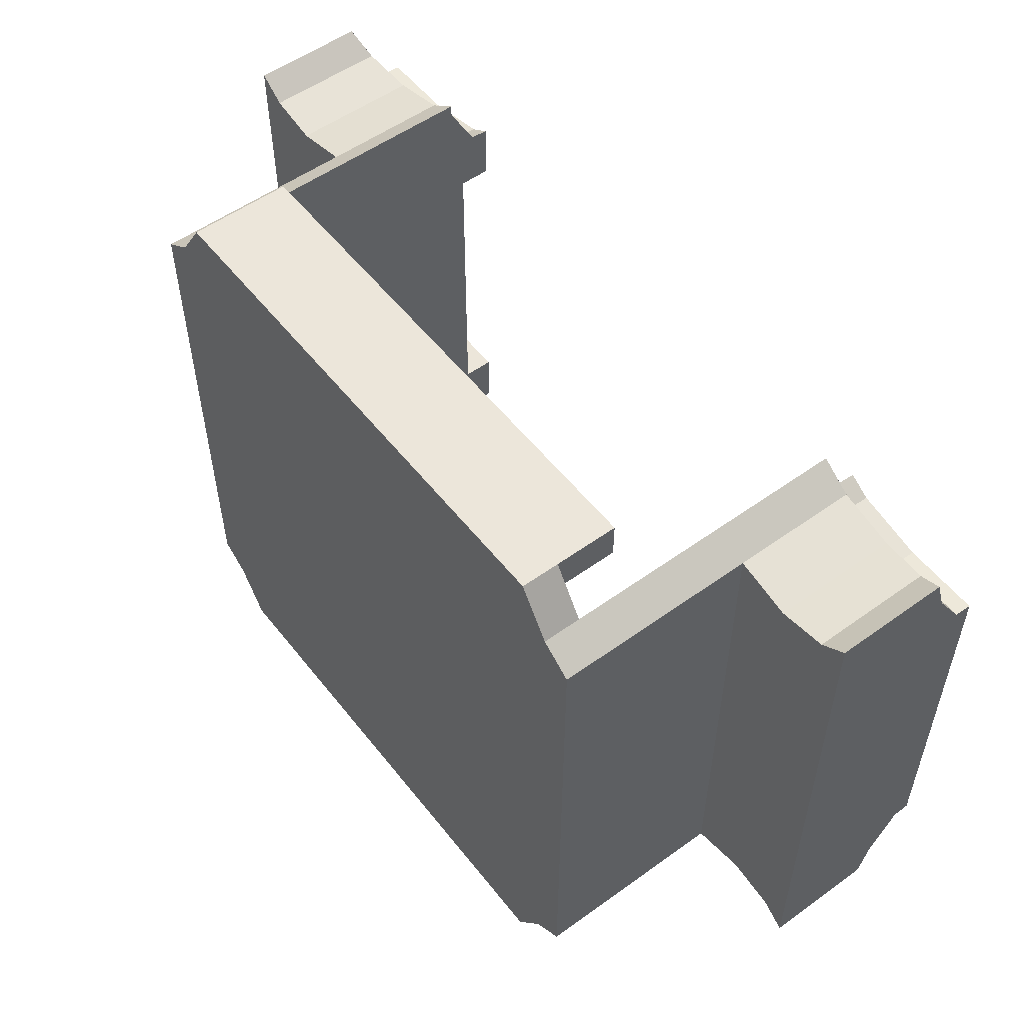
<metadata>
{"format":"obj","ext":"obj","renderer":"f3d","projection":"perspective","resolution":1024,"background":"white","views":[{"elev":54.3,"azim":52.6,"up":"+Z"}]}
</metadata>
<code>
v 1.6 -0.125 -0.65
v 1.6 -0.125 0.65
v 1.15 -0.125 0.65
v 1.15 -0.125 -0.65
v 1.6 -0.125 -0.65
v 1.6 0 -0.65
v 1.6 0 0.65
v 1.6 -0.125 0.65
v 1.15 -0.125 -0.65
v 1.15 0 -0.65
v 1.6 0 -0.65
v 1.6 -0.125 -0.65
v 1.6 -0.125 0.65
v 1.6 0 0.65
v 1.15 0 0.65
v 1.15 -0.125 0.65
v 1.275 -0.675 1.044
v 1.275 -0.175 1.044
v 1.15 -0.175 1.132
v 1.5 -0.675 0.9899
v 1.5 -0.175 0.9899
v 1.275 -0.175 1.044
v 1.275 -0.675 1.044
v 1.695 -0.675 1.029
v 1.695 -0.2 1.029
v 1.5 -0.175 0.9899
v 1.5 -0.675 0.9899
v 1.8 -0.675 1.107
v 1.8 -0.2257 1.107
v 1.695 -0.2 1.029
v 1.695 -0.675 1.029
v 1.8 -0.2257 1.107
v 1.8 -0.1827 0.9641
v 1.695 -0.2 1.029
v 1.5 -0.175 0.9461
v 1.8 -0.06808 0.7802
v 1.5 -0.06808 0.7802
v 1.5 -0.175 0.9461
v 1.695 -0.2 1.029
v 1.8 -0.1827 0.9641
v 1.5 -0.175 0.9461
v 1.8 -0.1827 0.9641
v 1.8 -0.06808 0.7802
v 1.5 -0.06808 0.7802
v 1.8 -0.06808 0.7802
v 1.8 0 0.775
v 1.5 0 0.775
v 1.29 -0.175 0.9927
v 1.275 -0.175 1.044
v 1.5 -0.175 0.9899
v 1.5 -0.175 0.9461
v 1.29 -0.175 0.9927
v 1.15 -0.175 1.082
v 1.15 -0.175 1.132
v 1.275 -0.175 1.044
v 1.236 -0.06808 0.8386
v 1.15 -0.06808 0.8936
v 1.15 -0.175 1.082
v 1.29 -0.175 0.9927
v 1.15 -0.06808 0.8936
v 1.236 -0.06808 0.8386
v 1.234 0 0.8338
v 1.15 0 0.8876
v 1.234 0 0.8338
v 1.236 -0.06808 0.8386
v 1.5 -0.06808 0.7802
v 1.5 0 0.775
v 1.236 -0.06808 0.8386
v 1.29 -0.175 0.9927
v 1.5 -0.175 0.9461
v 1.5 -0.06808 0.7802
v 1.5 -0.175 0.9461
v 1.5 -0.175 0.9899
v 1.695 -0.2 1.029
v 1.275 -0.675 1.044
v 1.15 -0.175 1.132
v 1.15 -1.325 1.132
v 1.275 -1.475 1.044
v 1.275 -1.475 1.044
v 1.15 -1.325 1.132
v 1.15 -1.475 1.132
v 1.15 -1.475 1.132
v 1.15 -1.325 1.132
v 1.025 -1.325 1.325
v 1.025 -1.475 1.325
v 1.025 -1.075 1.325
v 1.025 -1.325 1.325
v 1.025 -1.325 1.175
v 1.025 -1.075 1.175
v 1.025 -1.325 1.175
v 1.025 -1.325 1.325
v 1.15 -1.325 1.132
v 1.6 0 0.65
v 1.15 0 0.65
v 1.234 0 0.8338
v 1.5 0 0.775
v 1.6 0 0.65
v 1.5 0 0.775
v 1.8 0 0.775
v 1.15 0 0.8876
v 1.234 0 0.8338
v 1.15 0 0.65
v 1.15 -0.125 0.65
v 1.15 -0.06808 0.8936
v 1.15 0 0.8876
v 1.15 0 0.65
v 1.15 -1.325 1.132
v 1.15 -0.175 1.082
v 1.15 -0.06808 0.8936
v 1.15 -0.125 0.65
v 1.15 -0.175 1.132
v 1.15 -0.175 1.082
v 1.15 -1.325 1.132
v 1.8 -0.2257 1.107
v 1.8 -0.675 1.107
v 1.8 -0.1827 0.9641
v 1.8 -0.1827 0.9641
v 1.8 -0.675 1.107
v 1.8 -0.06808 0.7802
v 1.275 -0.175 -1.044
v 1.275 -0.675 -1.044
v 1.15 -0.175 -1.132
v 1.275 -0.175 -1.044
v 1.5 -0.175 -0.9899
v 1.5 -0.675 -0.9899
v 1.275 -0.675 -1.044
v 1.5 -0.175 -0.9899
v 1.695 -0.2 -1.029
v 1.695 -0.675 -1.029
v 1.5 -0.675 -0.9899
v 1.695 -0.2 -1.029
v 1.8 -0.2257 -1.107
v 1.8 -0.675 -1.107
v 1.695 -0.675 -1.029
v 1.8 -0.1827 -0.9641
v 1.8 -0.2257 -1.107
v 1.695 -0.2 -1.029
v 1.8 -0.06808 -0.7802
v 1.5 -0.175 -0.9461
v 1.5 -0.06808 -0.7802
v 1.695 -0.2 -1.029
v 1.5 -0.175 -0.9461
v 1.8 -0.1827 -0.9641
v 1.8 -0.1827 -0.9641
v 1.5 -0.175 -0.9461
v 1.8 -0.06808 -0.7802
v 1.8 0 -0.775
v 1.8 -0.06808 -0.7802
v 1.5 -0.06808 -0.7802
v 1.5 0 -0.775
v 1.5 -0.175 -0.9899
v 1.275 -0.175 -1.044
v 1.29 -0.175 -0.9927
v 1.5 -0.175 -0.9461
v 1.15 -0.175 -1.132
v 1.15 -0.175 -1.082
v 1.29 -0.175 -0.9927
v 1.275 -0.175 -1.044
v 1.15 -0.175 -1.082
v 1.15 -0.06808 -0.8936
v 1.236 -0.06808 -0.8386
v 1.29 -0.175 -0.9927
v 1.234 0 -0.8338
v 1.236 -0.06808 -0.8386
v 1.15 -0.06808 -0.8936
v 1.15 0 -0.8876
v 1.5 -0.06808 -0.7802
v 1.236 -0.06808 -0.8386
v 1.234 0 -0.8338
v 1.5 0 -0.775
v 1.5 -0.175 -0.9461
v 1.29 -0.175 -0.9927
v 1.236 -0.06808 -0.8386
v 1.5 -0.06808 -0.7802
v 1.5 -0.175 -0.9899
v 1.5 -0.175 -0.9461
v 1.695 -0.2 -1.029
v 1.15 -1.325 -1.132
v 1.15 -0.175 -1.132
v 1.275 -0.675 -1.044
v 1.275 -1.475 -1.044
v 1.15 -1.325 -1.132
v 1.275 -1.475 -1.044
v 1.15 -1.475 -1.132
v 1.025 -1.325 -1.325
v 1.15 -1.325 -1.132
v 1.15 -1.475 -1.132
v 1.025 -1.475 -1.325
v 1.025 -0.1475 -1.175
v 1.025 -1.325 -1.175
v 1.025 -1.325 -1.325
v 1.025 -0.1829 -1.325
v 1.025 -1.325 -1.325
v 1.025 -1.325 -1.175
v 1.15 -1.325 -1.132
v 1.234 0 -0.8338
v 1.15 0 -0.65
v 1.6 0 -0.65
v 1.5 0 -0.775
v 1.5 0 -0.775
v 1.6 0 -0.65
v 1.8 0 -0.775
v 1.234 0 -0.8338
v 1.15 0 -0.8876
v 1.15 0 -0.65
v 1.15 0 -0.8876
v 1.15 -0.06808 -0.8936
v 1.15 -0.125 -0.65
v 1.15 0 -0.65
v 1.15 -0.06808 -0.8936
v 1.15 -0.175 -1.082
v 1.15 -1.325 -1.132
v 1.15 -0.125 -0.65
v 1.15 -0.175 -1.082
v 1.15 -0.175 -1.132
v 1.15 -1.325 -1.132
v 1.8 -0.675 -1.107
v 1.8 -0.2257 -1.107
v 1.8 -0.1827 -0.9641
v 1.8 -0.675 -1.107
v 1.8 -0.1827 -0.9641
v 1.8 -0.06808 -0.7802
v 1.8 0 -0.775
v 1.6 0 -0.65
v 1.6 0 0.65
v 1.8 0 0.775
v 1.8 -0.06808 0.7802
v 1.8 -0.06808 -0.7802
v 1.8 0 -0.775
v 1.8 0 0.775
v 1.8 -0.06808 -0.7802
v 1.8 -0.06808 0.7802
v 1.8 -0.675 1.107
v 1.8 -0.675 -1.107
v 1.8 -0.675 -1.107
v 1.8 -0.675 1.107
v 1.695 -0.675 1.029
v 1.695 -0.675 -1.029
v 1.5 -0.675 -0.9899
v 1.695 -0.675 -1.029
v 1.695 -0.675 1.029
v 1.5 -0.675 0.9899
v 1.5 -0.675 -0.9899
v 1.5 -0.675 0.9899
v 1.275 -0.675 1.044
v 1.275 -0.675 -1.044
v 1.275 -1.475 1.044
v 1.275 -1.475 -1.044
v 1.275 -0.675 -1.044
v 1.275 -0.675 1.044
v 1.15 -1.475 1.132
v 1.15 -1.475 -1.132
v 1.275 -1.475 -1.044
v 1.275 -1.475 1.044
v 1.15 -1.475 1.132
v 1.025 -1.475 1.325
v 1.025 -1.475 -1.325
v 1.15 -1.475 -1.132
v 1.15 -1.325 1.132
v 1.15 -0.125 0.65
v 1.15 -0.125 -0.65
v 1.15 -1.325 -1.132
v 1.15 -1.325 1.132
v 1.15 -1.325 -1.132
v 1.025 -1.325 -1.175
v 1.025 -1.325 1.175
v 0.3359 -1.061 -1.325
v 0.475 -0.725 -1.325
v 0.475 -0.725 -1.175
v 0.3359 -1.061 -1.175
v 0 -1.2 -1.325
v 0.3359 -1.061 -1.325
v 0.3359 -1.061 -1.175
v 0 -1.2 -1.175
v 0.885 -0.065 -1.175
v 1.025 -0.1475 -1.175
v 1.025 -0.1829 -1.325
v 0.825 -0.065 -1.325
v 0.805 0 -1.325
v 0.865 0 -1.175
v 0.885 -0.065 -1.175
v 0.825 -0.065 -1.325
v 0.865 0 -1.175
v 0.805 0 -1.325
v 0.475 0 -1.325
v 0.475 0 -1.175
v 0.475 -1.2 -1.325
v 0.3359 -1.061 -1.325
v 0.475 -0.725 -1.325
v 0.475 -1.2 -1.325
v 0 -1.2 -1.325
v 0.3359 -1.061 -1.325
v 0.475 -1.2 -1.175
v 0.3359 -1.061 -1.175
v 0.475 -0.725 -1.175
v 0.475 -1.2 -1.175
v 0 -1.2 -1.175
v 0.3359 -1.061 -1.175
v 0.475 0 -1.325
v 0.475 -0.725 -1.325
v 0.475 -0.725 -1.175
v 0.475 0 -1.175
v 0.475 -1.2 -1.325
v 1.025 -1.325 -1.325
v 1.025 -1.475 -1.325
v 0 -1.2 -1.325
v 0.475 0 -1.325
v 0.805 0 -1.325
v 0.825 -0.065 -1.325
v 0.475 -0.725 -1.325
v 0.475 -0.725 -1.325
v 0.825 -0.065 -1.325
v 1.025 -0.1829 -1.325
v 1.025 -1.325 -1.325
v 0.475 -1.2 -1.325
v 0.475 -0.725 -1.325
v 1.025 -1.325 -1.325
v 0.885 -0.065 -1.175
v 0.865 0 -1.175
v 0.475 0 -1.175
v 0.475 -0.725 -1.175
v 0.885 -0.065 -1.175
v 0.475 -0.725 -1.175
v 0.475 -1.2 -1.175
v 1.025 -0.1475 -1.175
v 1.025 -1.325 -1.175
v 1.025 -0.1475 -1.175
v 0.475 -1.2 -1.175
v 1.025 -1.325 -1.175
v 0.475 -1.2 -1.175
v 0 -1.2 -1.175
v -1.6 -0.125 -0.65
v -1.6 -0.125 0.65
v -1.15 -0.125 0.65
v -1.15 -0.125 -0.65
v -1.6 -0.125 -0.65
v -1.6 0 -0.65
v -1.6 0 0.65
v -1.6 -0.125 0.65
v -1.15 -0.125 -0.65
v -1.15 0 -0.65
v -1.6 0 -0.65
v -1.6 -0.125 -0.65
v -1.6 -0.125 0.65
v -1.6 0 0.65
v -1.15 0 0.65
v -1.15 -0.125 0.65
v -1.275 -0.675 1.044
v -1.275 -0.175 1.044
v -1.15 -0.175 1.132
v -1.5 -0.675 0.9899
v -1.5 -0.175 0.9899
v -1.275 -0.175 1.044
v -1.275 -0.675 1.044
v -1.695 -0.675 1.029
v -1.695 -0.2 1.029
v -1.5 -0.175 0.9899
v -1.5 -0.675 0.9899
v -1.8 -0.675 1.107
v -1.8 -0.2257 1.107
v -1.695 -0.2 1.029
v -1.695 -0.675 1.029
v -1.8 -0.2257 1.107
v -1.8 -0.1827 0.9641
v -1.695 -0.2 1.029
v -1.5 -0.175 0.9461
v -1.8 -0.06808 0.7802
v -1.5 -0.06808 0.7802
v -1.5 -0.175 0.9461
v -1.695 -0.2 1.029
v -1.8 -0.1827 0.9641
v -1.5 -0.175 0.9461
v -1.8 -0.1827 0.9641
v -1.8 -0.06808 0.7802
v -1.5 -0.06808 0.7802
v -1.8 -0.06808 0.7802
v -1.8 0 0.775
v -1.5 0 0.775
v -1.29 -0.175 0.9927
v -1.275 -0.175 1.044
v -1.5 -0.175 0.9899
v -1.5 -0.175 0.9461
v -1.29 -0.175 0.9927
v -1.15 -0.175 1.082
v -1.15 -0.175 1.132
v -1.275 -0.175 1.044
v -1.236 -0.06808 0.8386
v -1.15 -0.06808 0.8936
v -1.15 -0.175 1.082
v -1.29 -0.175 0.9927
v -1.15 -0.06808 0.8936
v -1.236 -0.06808 0.8386
v -1.234 0 0.8338
v -1.15 0 0.8876
v -1.234 0 0.8338
v -1.236 -0.06808 0.8386
v -1.5 -0.06808 0.7802
v -1.5 0 0.775
v -1.236 -0.06808 0.8386
v -1.29 -0.175 0.9927
v -1.5 -0.175 0.9461
v -1.5 -0.06808 0.7802
v -1.5 -0.175 0.9461
v -1.5 -0.175 0.9899
v -1.695 -0.2 1.029
v -1.275 -0.675 1.044
v -1.15 -0.175 1.132
v -1.15 -1.325 1.132
v -1.275 -1.475 1.044
v -1.275 -1.475 1.044
v -1.15 -1.325 1.132
v -1.15 -1.475 1.132
v -1.15 -1.475 1.132
v -1.15 -1.325 1.132
v -1.025 -1.325 1.325
v -1.025 -1.475 1.325
v -1.025 -1.075 1.325
v -1.025 -1.325 1.325
v -1.025 -1.325 1.175
v -1.025 -1.075 1.175
v -1.025 -1.325 1.175
v -1.025 -1.325 1.325
v -1.15 -1.325 1.132
v -1.6 0 0.65
v -1.15 0 0.65
v -1.234 0 0.8338
v -1.5 0 0.775
v -1.6 0 0.65
v -1.5 0 0.775
v -1.8 0 0.775
v -1.15 0 0.8876
v -1.234 0 0.8338
v -1.15 0 0.65
v -1.15 -0.125 0.65
v -1.15 -0.06808 0.8936
v -1.15 0 0.8876
v -1.15 0 0.65
v -1.15 -1.325 1.132
v -1.15 -0.175 1.082
v -1.15 -0.06808 0.8936
v -1.15 -0.125 0.65
v -1.15 -0.175 1.132
v -1.15 -0.175 1.082
v -1.15 -1.325 1.132
v -1.8 -0.2257 1.107
v -1.8 -0.675 1.107
v -1.8 -0.1827 0.9641
v -1.8 -0.1827 0.9641
v -1.8 -0.675 1.107
v -1.8 -0.06808 0.7802
v -1.275 -0.175 -1.044
v -1.275 -0.675 -1.044
v -1.15 -0.175 -1.132
v -1.275 -0.175 -1.044
v -1.5 -0.175 -0.9899
v -1.5 -0.675 -0.9899
v -1.275 -0.675 -1.044
v -1.5 -0.175 -0.9899
v -1.695 -0.2 -1.029
v -1.695 -0.675 -1.029
v -1.5 -0.675 -0.9899
v -1.695 -0.2 -1.029
v -1.8 -0.2257 -1.107
v -1.8 -0.675 -1.107
v -1.695 -0.675 -1.029
v -1.8 -0.1827 -0.9641
v -1.8 -0.2257 -1.107
v -1.695 -0.2 -1.029
v -1.8 -0.06808 -0.7802
v -1.5 -0.175 -0.9461
v -1.5 -0.06808 -0.7802
v -1.695 -0.2 -1.029
v -1.5 -0.175 -0.9461
v -1.8 -0.1827 -0.9641
v -1.8 -0.1827 -0.9641
v -1.5 -0.175 -0.9461
v -1.8 -0.06808 -0.7802
v -1.8 0 -0.775
v -1.8 -0.06808 -0.7802
v -1.5 -0.06808 -0.7802
v -1.5 0 -0.775
v -1.5 -0.175 -0.9899
v -1.275 -0.175 -1.044
v -1.29 -0.175 -0.9927
v -1.5 -0.175 -0.9461
v -1.15 -0.175 -1.132
v -1.15 -0.175 -1.082
v -1.29 -0.175 -0.9927
v -1.275 -0.175 -1.044
v -1.15 -0.175 -1.082
v -1.15 -0.06808 -0.8936
v -1.236 -0.06808 -0.8386
v -1.29 -0.175 -0.9927
v -1.234 0 -0.8338
v -1.236 -0.06808 -0.8386
v -1.15 -0.06808 -0.8936
v -1.15 0 -0.8876
v -1.5 -0.06808 -0.7802
v -1.236 -0.06808 -0.8386
v -1.234 0 -0.8338
v -1.5 0 -0.775
v -1.5 -0.175 -0.9461
v -1.29 -0.175 -0.9927
v -1.236 -0.06808 -0.8386
v -1.5 -0.06808 -0.7802
v -1.5 -0.175 -0.9899
v -1.5 -0.175 -0.9461
v -1.695 -0.2 -1.029
v -1.15 -1.325 -1.132
v -1.15 -0.175 -1.132
v -1.275 -0.675 -1.044
v -1.275 -1.475 -1.044
v -1.15 -1.325 -1.132
v -1.275 -1.475 -1.044
v -1.15 -1.475 -1.132
v -1.025 -1.325 -1.325
v -1.15 -1.325 -1.132
v -1.15 -1.475 -1.132
v -1.025 -1.475 -1.325
v -1.025 -0.1475 -1.175
v -1.025 -1.325 -1.175
v -1.025 -1.325 -1.325
v -1.025 -0.1829 -1.325
v -1.025 -1.325 -1.325
v -1.025 -1.325 -1.175
v -1.15 -1.325 -1.132
v -1.234 0 -0.8338
v -1.15 0 -0.65
v -1.6 0 -0.65
v -1.5 0 -0.775
v -1.5 0 -0.775
v -1.6 0 -0.65
v -1.8 0 -0.775
v -1.234 0 -0.8338
v -1.15 0 -0.8876
v -1.15 0 -0.65
v -1.15 0 -0.8876
v -1.15 -0.06808 -0.8936
v -1.15 -0.125 -0.65
v -1.15 0 -0.65
v -1.15 -0.06808 -0.8936
v -1.15 -0.175 -1.082
v -1.15 -1.325 -1.132
v -1.15 -0.125 -0.65
v -1.15 -0.175 -1.082
v -1.15 -0.175 -1.132
v -1.15 -1.325 -1.132
v -1.8 -0.675 -1.107
v -1.8 -0.2257 -1.107
v -1.8 -0.1827 -0.9641
v -1.8 -0.675 -1.107
v -1.8 -0.1827 -0.9641
v -1.8 -0.06808 -0.7802
v -1.8 0 -0.775
v -1.6 0 -0.65
v -1.6 0 0.65
v -1.8 0 0.775
v -1.8 -0.06808 0.7802
v -1.8 -0.06808 -0.7802
v -1.8 0 -0.775
v -1.8 0 0.775
v -1.8 -0.06808 -0.7802
v -1.8 -0.06808 0.7802
v -1.8 -0.675 1.107
v -1.8 -0.675 -1.107
v -1.8 -0.675 -1.107
v -1.8 -0.675 1.107
v -1.695 -0.675 1.029
v -1.695 -0.675 -1.029
v -1.5 -0.675 -0.9899
v -1.695 -0.675 -1.029
v -1.695 -0.675 1.029
v -1.5 -0.675 0.9899
v -1.5 -0.675 -0.9899
v -1.5 -0.675 0.9899
v -1.275 -0.675 1.044
v -1.275 -0.675 -1.044
v -1.275 -1.475 1.044
v -1.275 -1.475 -1.044
v -1.275 -0.675 -1.044
v -1.275 -0.675 1.044
v -1.15 -1.475 1.132
v -1.15 -1.475 -1.132
v -1.275 -1.475 -1.044
v -1.275 -1.475 1.044
v -1.15 -1.475 1.132
v -1.025 -1.475 1.325
v -1.025 -1.475 -1.325
v -1.15 -1.475 -1.132
v -1.15 -1.325 1.132
v -1.15 -0.125 0.65
v -1.15 -0.125 -0.65
v -1.15 -1.325 -1.132
v -1.15 -1.325 1.132
v -1.15 -1.325 -1.132
v -1.025 -1.325 -1.175
v -1.025 -1.325 1.175
v -0.3359 -1.061 -1.325
v -0.475 -0.725 -1.325
v -0.475 -0.725 -1.175
v -0.3359 -1.061 -1.175
v 0 -1.2 -1.325
v -0.3359 -1.061 -1.325
v -0.3359 -1.061 -1.175
v 0 -1.2 -1.175
v -0.885 -0.065 -1.175
v -1.025 -0.1475 -1.175
v -1.025 -0.1829 -1.325
v -0.825 -0.065 -1.325
v -0.805 0 -1.325
v -0.865 0 -1.175
v -0.885 -0.065 -1.175
v -0.825 -0.065 -1.325
v -0.865 0 -1.175
v -0.805 0 -1.325
v -0.475 0 -1.325
v -0.475 0 -1.175
v -0.475 -1.2 -1.325
v -0.3359 -1.061 -1.325
v -0.475 -0.725 -1.325
v -0.475 -1.2 -1.325
v 0 -1.2 -1.325
v -0.3359 -1.061 -1.325
v -0.475 -1.2 -1.175
v -0.3359 -1.061 -1.175
v -0.475 -0.725 -1.175
v -0.475 -1.2 -1.175
v 0 -1.2 -1.175
v -0.3359 -1.061 -1.175
v -0.475 0 -1.325
v -0.475 -0.725 -1.325
v -0.475 -0.725 -1.175
v -0.475 0 -1.175
v -0.475 -1.2 -1.325
v -1.025 -1.325 -1.325
v -1.025 -1.475 -1.325
v 0 -1.2 -1.325
v -0.475 0 -1.325
v -0.805 0 -1.325
v -0.825 -0.065 -1.325
v -0.475 -0.725 -1.325
v -0.475 -0.725 -1.325
v -0.825 -0.065 -1.325
v -1.025 -0.1829 -1.325
v -1.025 -1.325 -1.325
v -0.475 -1.2 -1.325
v -0.475 -0.725 -1.325
v -1.025 -1.325 -1.325
v -0.885 -0.065 -1.175
v -0.865 0 -1.175
v -0.475 0 -1.175
v -0.475 -0.725 -1.175
v -0.885 -0.065 -1.175
v -0.475 -0.725 -1.175
v -0.475 -1.2 -1.175
v -1.025 -0.1475 -1.175
v -1.025 -1.325 -1.175
v -1.025 -0.1475 -1.175
v -0.475 -1.2 -1.175
v -1.025 -1.325 -1.175
v -0.475 -1.2 -1.175
v 0 -1.2 -1.175
v -1.025 -1.475 -1.325
v 0 -1.2 -1.325
v 1.025 -1.475 -1.325
v 1.025 -1.075 1.175
v 1.025 -1.325 1.175
v -1.025 -1.325 1.175
v -1.025 -1.075 1.175
v 1.025 -1.475 -1.325
v 1.025 -1.475 1.325
v -1.025 -1.475 1.325
v -1.025 -1.475 -1.325
v 1.025 -1.075 1.175
v -1.025 -1.075 1.175
v -1.025 -1.075 1.325
v 1.025 -1.075 1.325
v 1.025 -1.075 1.325
v -1.025 -1.075 1.325
v -1.025 -1.325 1.325
v 1.025 -1.325 1.325
v 1.025 -1.475 1.325
v 1.025 -1.325 1.325
v -1.025 -1.325 1.325
v -1.025 -1.475 1.325
v -1.025 -1.325 1.175
v 1.025 -1.325 1.175
v 1.025 -1.325 -1.175
v -1.025 -1.325 -1.175
v 1.025 -1.325 -1.175
v 0 -1.2 -1.175
v -1.025 -1.325 -1.175
g mesh7608886
f 1 3 2
f 3 1 4
f 5 7 6
f 7 5 8
f 9 11 10
f 11 9 12
f 13 15 14
f 15 13 16
f 17 18 19
f 20 21 22
f 22 23 20
f 24 25 26
f 26 27 24
f 28 29 30
f 30 31 28
f 32 33 34
f 35 36 37
f 38 39 40
f 41 42 43
f 44 45 46
f 46 47 44
f 48 49 50
f 50 51 48
f 52 53 54
f 54 55 52
f 56 57 58
f 58 59 56
f 60 61 62
f 62 63 60
f 64 65 66
f 66 67 64
f 68 69 70
f 70 71 68
f 72 73 74
f 75 76 77
f 77 78 75
f 79 80 81
f 82 83 84
f 84 85 82
g mesh7608888
f 86 87 88
f 88 89 86
f 90 91 92
f 93 94 95
f 95 96 93
f 97 98 99
f 100 101 102
f 103 104 105
f 105 106 103
f 107 108 109
f 109 110 107
f 111 112 113
f 114 115 116
f 117 118 119
f 120 121 122
f 123 124 125
f 125 126 123
f 127 128 129
f 129 130 127
f 131 132 133
f 133 134 131
f 135 136 137
f 138 139 140
f 141 142 143
f 144 145 146
f 147 148 149
f 149 150 147
f 151 152 153
f 153 154 151
f 155 156 157
f 157 158 155
f 159 160 161
f 161 162 159
f 163 164 165
f 165 166 163
f 167 168 169
f 169 170 167
f 171 172 173
f 173 174 171
f 175 176 177
f 178 179 180
f 180 181 178
f 182 183 184
f 185 186 187
f 187 188 185
f 189 190 191
f 191 192 189
f 193 194 195
f 196 197 198
f 198 199 196
f 200 201 202
f 203 204 205
f 206 207 208
f 208 209 206
f 210 211 212
f 212 213 210
f 214 215 216
f 217 218 219
f 220 221 222
f 223 224 225
f 225 226 223
f 227 228 229
f 229 230 227
f 231 232 233
f 233 234 231
f 235 236 237
f 237 238 235
f 239 240 241
f 241 242 239
f 243 244 245
f 245 246 243
g mesh7608890
f 247 248 249
f 249 250 247
f 251 252 253
f 253 254 251
f 255 256 257
f 257 258 255
f 259 260 261
f 261 262 259
f 263 264 265
f 265 266 263
g mesh7608894
f 267 269 268
f 269 267 270
f 271 273 272
f 273 271 274
f 275 276 277
f 277 278 275
f 279 280 281
f 281 282 279
f 283 284 285
f 285 286 283
g mesh7608898
f 287 288 289
f 290 291 292
g mesh7608900
f 293 295 294
f 296 298 297
g mesh7608902
f 299 300 301
f 301 302 299
f 303 304 305
f 305 306 303
f 307 308 309
f 309 310 307
f 311 312 313
f 313 314 311
f 315 316 317
f 318 319 320
f 320 321 318
f 322 323 324
f 324 325 322
f 326 327 328
f 329 330 331
g mesh7608906
f 332 333 334
f 334 335 332
f 336 337 338
f 338 339 336
f 340 341 342
f 342 343 340
f 344 345 346
f 346 347 344
f 348 350 349
f 351 353 352
f 353 351 354
f 355 357 356
f 357 355 358
f 359 361 360
f 361 359 362
f 363 365 364
f 366 368 367
f 369 371 370
f 372 374 373
f 375 377 376
f 377 375 378
f 379 381 380
f 381 379 382
f 383 385 384
f 385 383 386
f 387 389 388
f 389 387 390
f 391 393 392
f 393 391 394
f 395 397 396
f 397 395 398
f 399 401 400
f 401 399 402
f 403 405 404
f 406 408 407
f 408 406 409
f 410 412 411
f 413 415 414
f 415 413 416
g mesh7608908
f 417 419 418
f 419 417 420
f 421 423 422
f 424 426 425
f 426 424 427
f 428 430 429
f 431 433 432
f 434 436 435
f 436 434 437
f 438 440 439
f 440 438 441
f 442 444 443
f 445 447 446
f 448 450 449
f 451 453 452
f 454 456 455
f 456 454 457
f 458 460 459
f 460 458 461
f 462 464 463
f 464 462 465
f 466 468 467
f 469 471 470
f 472 474 473
f 475 477 476
f 478 480 479
f 480 478 481
f 482 484 483
f 484 482 485
f 486 488 487
f 488 486 489
f 490 492 491
f 492 490 493
f 494 496 495
f 496 494 497
f 498 500 499
f 500 498 501
f 502 504 503
f 504 502 505
f 506 508 507
f 509 511 510
f 511 509 512
f 513 515 514
f 516 518 517
f 518 516 519
f 520 522 521
f 522 520 523
f 524 526 525
f 527 529 528
f 529 527 530
f 531 533 532
f 534 536 535
f 537 539 538
f 539 537 540
f 541 543 542
f 543 541 544
f 545 547 546
f 548 550 549
f 551 553 552
f 554 556 555
f 556 554 557
f 558 560 559
f 560 558 561
f 562 564 563
f 564 562 565
f 566 568 567
f 568 566 569
f 570 572 571
f 572 570 573
f 574 576 575
f 576 574 577
g mesh7608910
f 578 580 579
f 580 578 581
f 582 584 583
f 584 582 585
f 586 588 587
f 588 586 589
f 590 592 591
f 592 590 593
f 594 596 595
f 596 594 597
g mesh7608914
f 598 599 600
f 600 601 598
f 602 603 604
f 604 605 602
f 606 608 607
f 608 606 609
f 610 612 611
f 612 610 613
f 614 616 615
f 616 614 617
g mesh7608918
f 618 620 619
f 621 623 622
g mesh7608920
f 624 625 626
f 627 628 629
g mesh7608922
f 630 632 631
f 632 630 633
f 634 636 635
f 636 634 637
f 638 640 639
f 640 638 641
f 642 644 643
f 644 642 645
f 646 648 647
f 649 651 650
f 651 649 652
f 653 655 654
f 655 653 656
f 657 659 658
f 660 662 661
f 663 664 665
g mesh7608925
f 666 667 668
f 668 669 666
g mesh7608927
f 670 671 672
f 672 673 670
g mesh7608929
f 674 675 676
f 676 677 674
f 678 679 680
f 680 681 678
f 682 683 684
f 684 685 682
g mesh7608931
f 686 687 688
f 688 689 686
f 690 691 692

</code>
